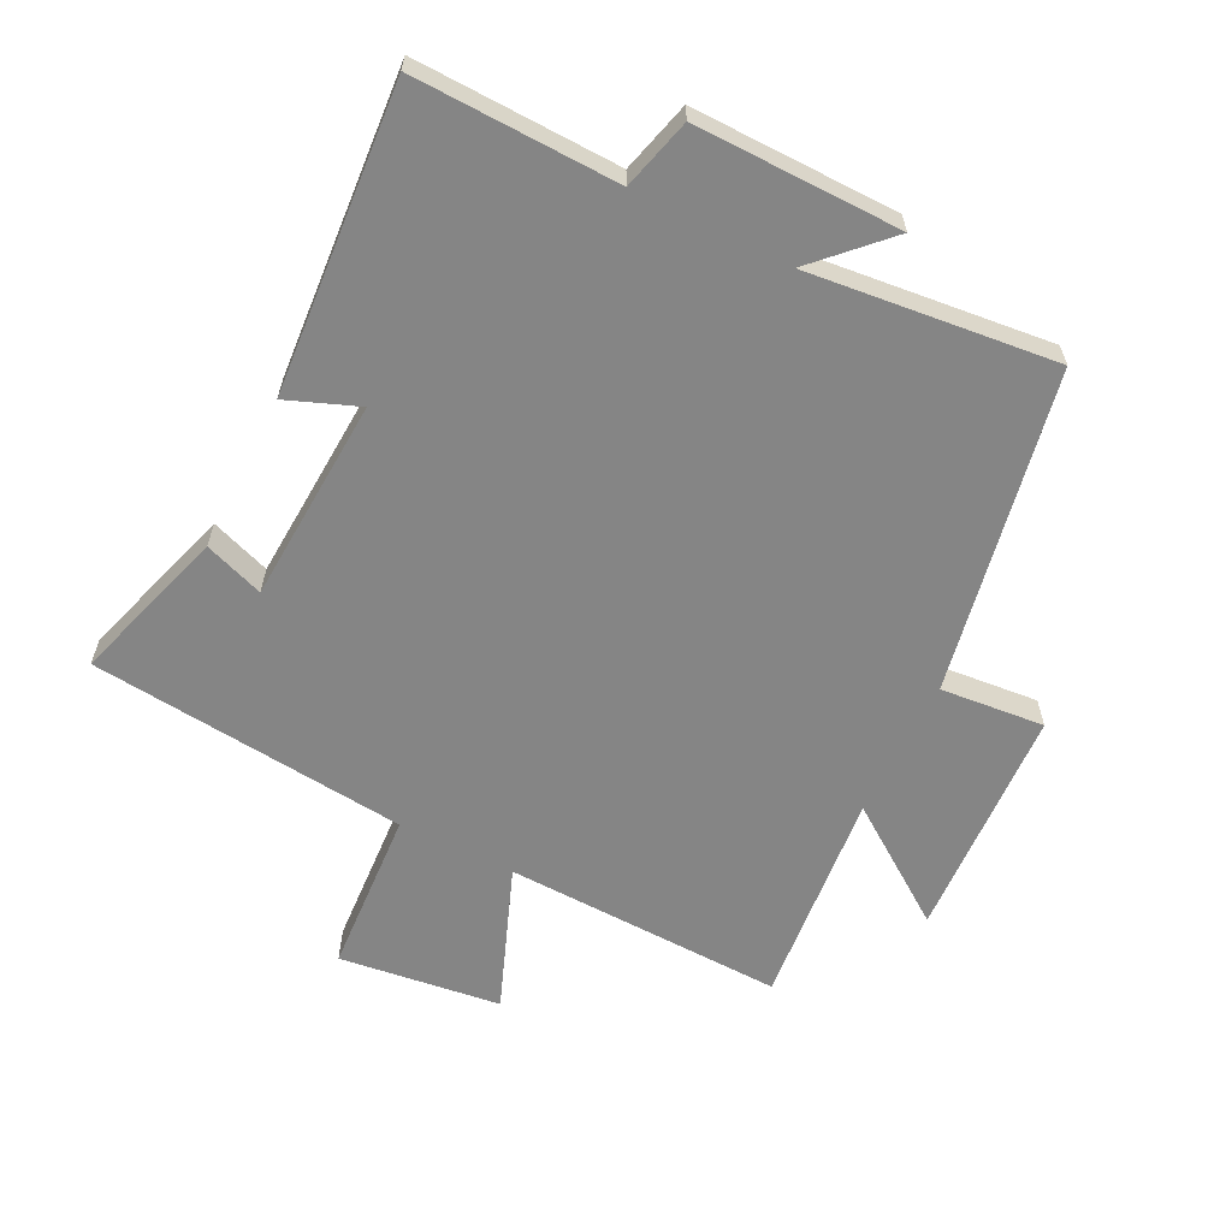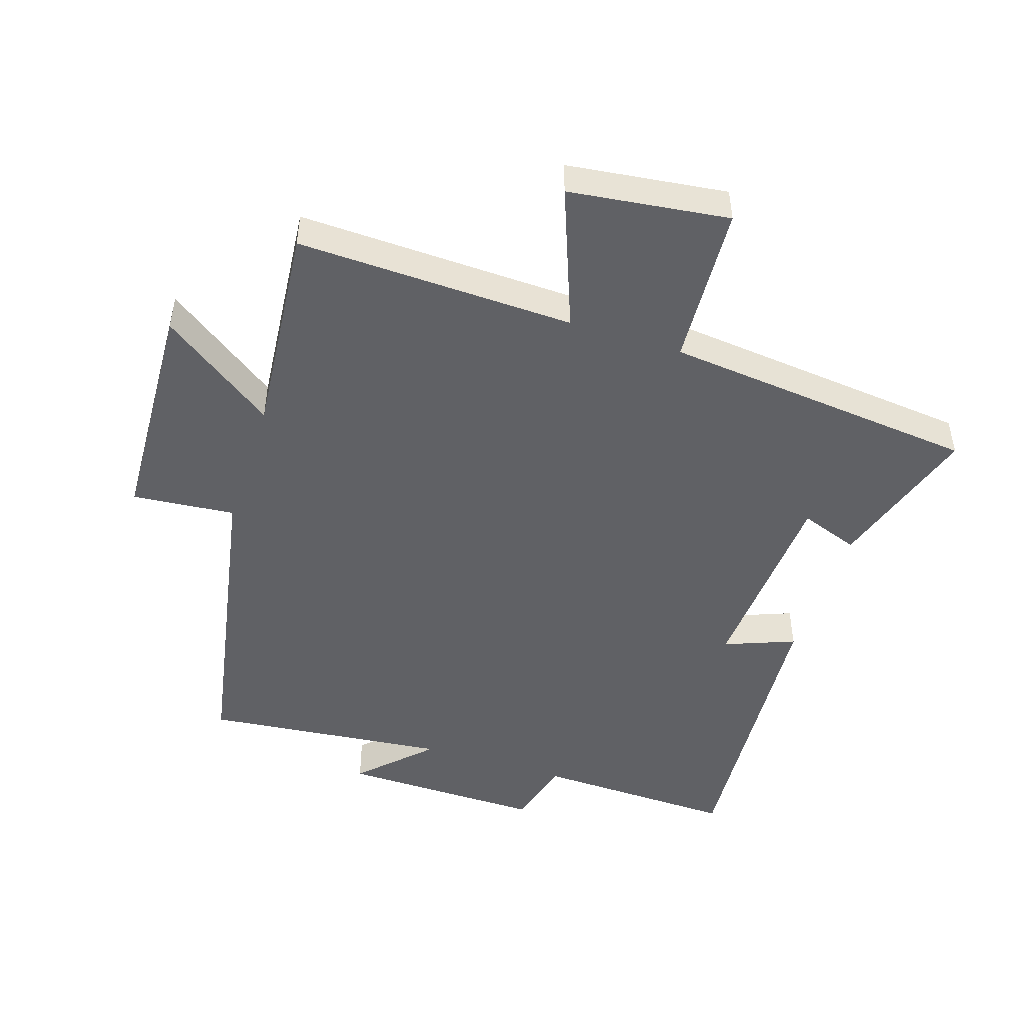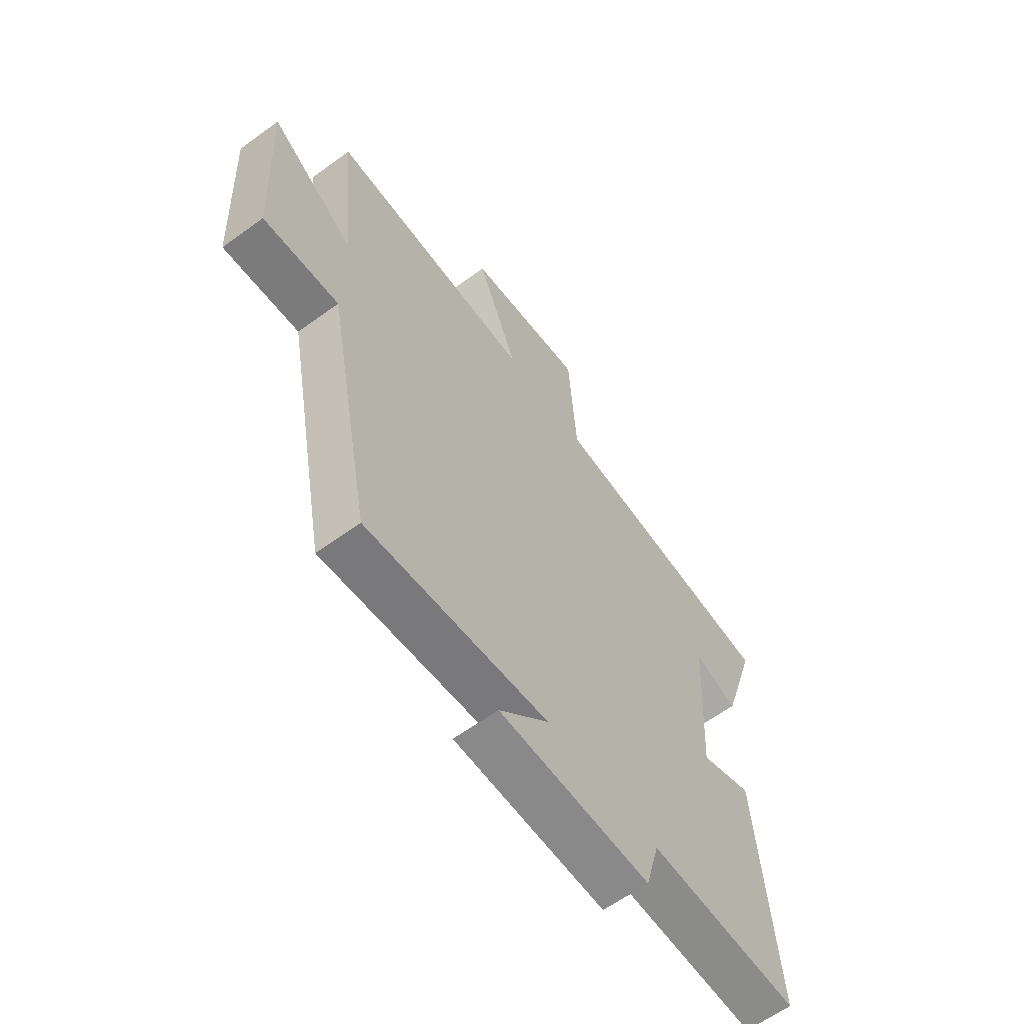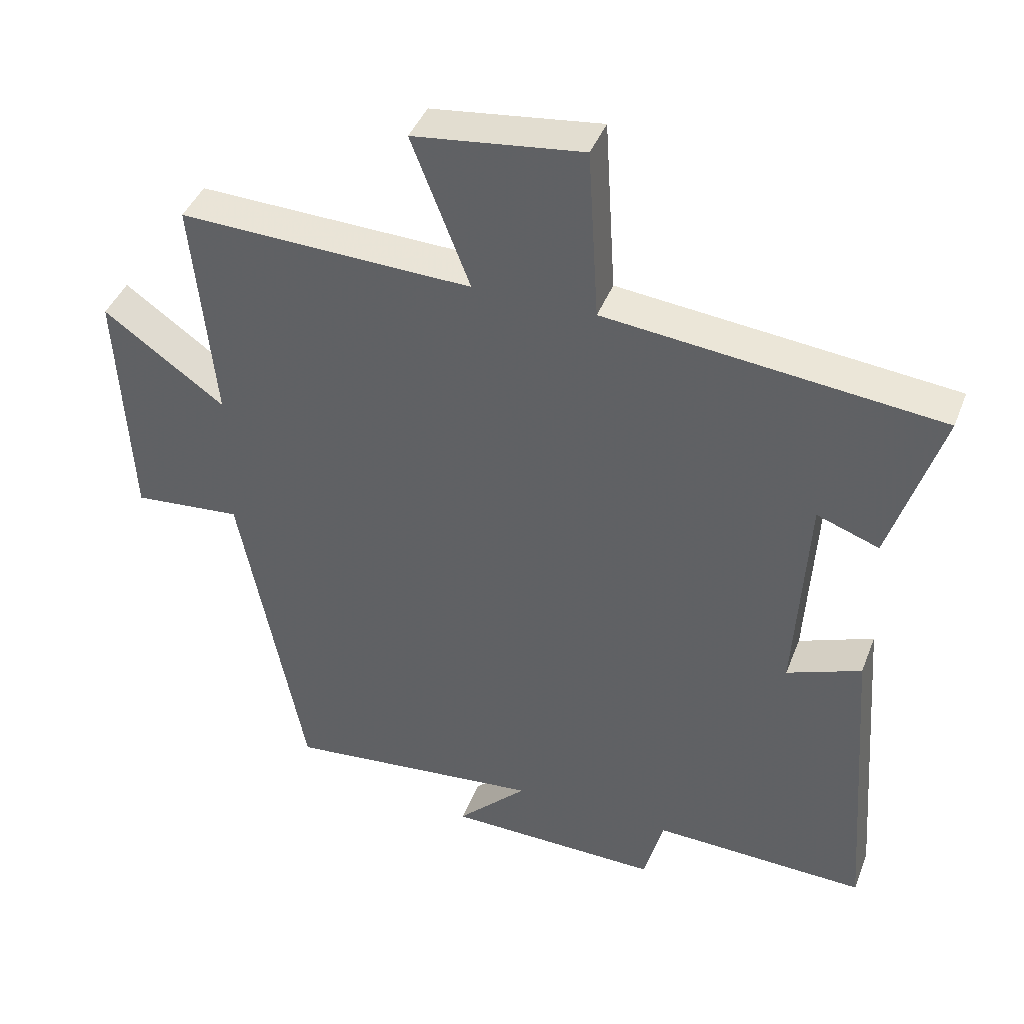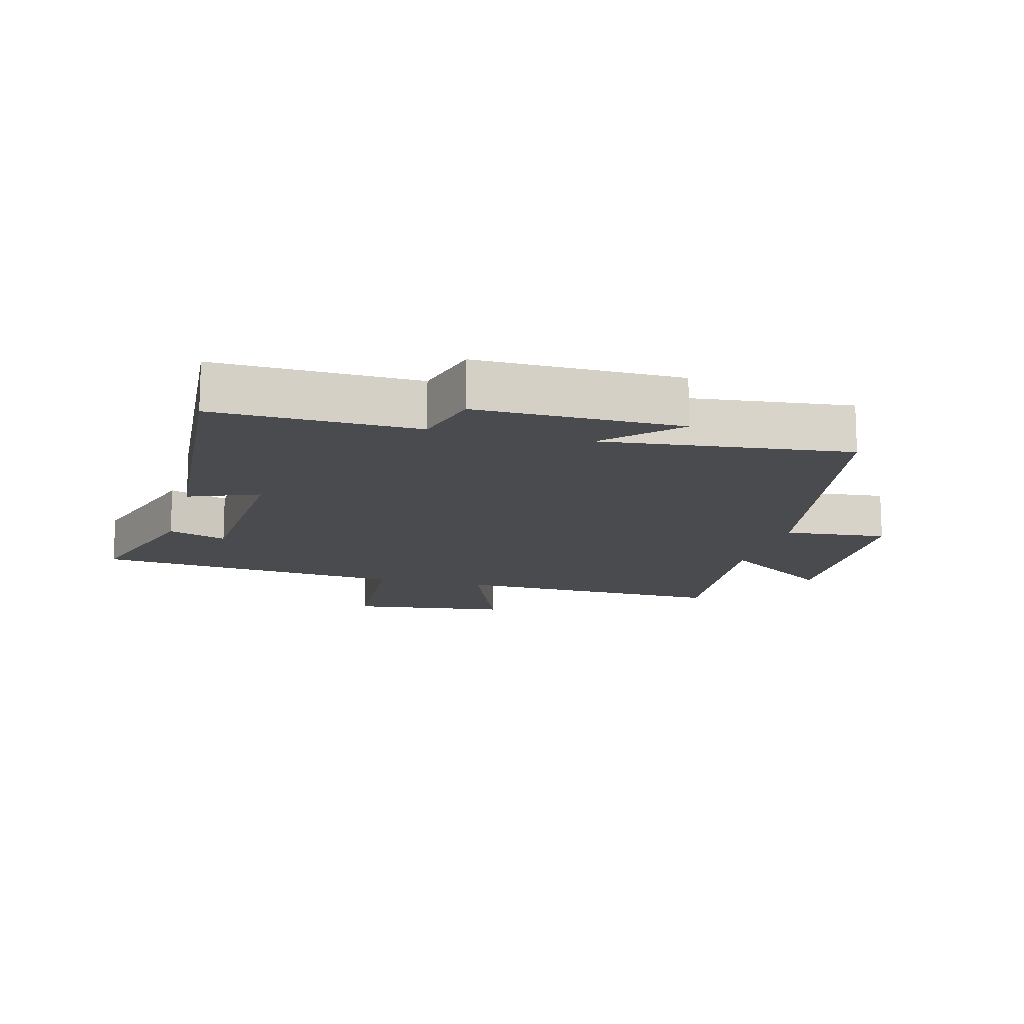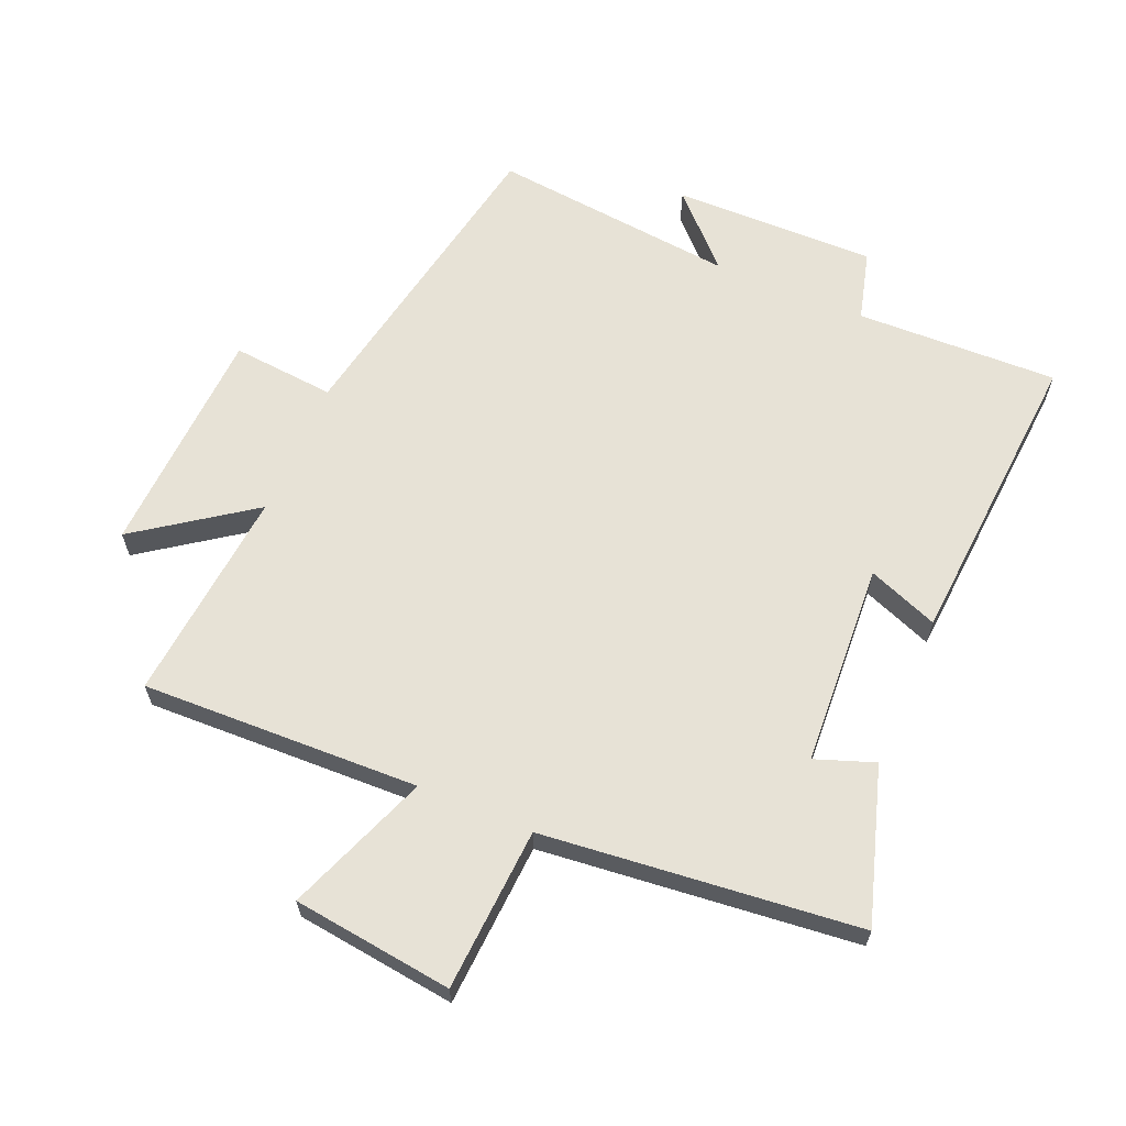
<metadata>
{"format":"obj","ext":"obj","renderer":"f3d","projection":"perspective","resolution":1024,"background":"white","views":[{"elev":-61.7,"azim":153.4,"up":"+Y"},{"elev":-48.0,"azim":-18.1,"up":"+Y"},{"elev":-62.5,"azim":-53.6,"up":"+Z"},{"elev":42.1,"azim":20.3,"up":"+Z"},{"elev":-13.8,"azim":165.3,"up":"+Y"},{"elev":63.4,"azim":22.9,"up":"+Y"}]}
</metadata>
<code>
v -0.532 0.07 0.513
v -0.098 0.07 0.5
v -0.184 0.07 0.723
v 0.066 0.07 0.755
v 0.082 0.07 0.5
v 0.575 0.07 0.45
v 0.5 0.07 0.208
v 0.408 0.07 0.241
v 0.39 0.07 -0.077
v 0.5 0.07 -0.034
v 0.536 0.07 -0.509
v 0.22 0.07 -0.5
v 0.191 0.07 -0.61
v -0.127 0.07 -0.606
v -0.022 0.07 -0.5
v -0.405 0.07 -0.541
v -0.5 0.07 -0.043
v -0.661 0.07 -0.058
v -0.679 0.07 0.304
v -0.5 0.07 0.177
v -0.532 0 0.513
v -0.098 0 0.5
v -0.184 0 0.723
v 0.066 0 0.755
v 0.082 0 0.5
v 0.575 0 0.45
v 0.5 0 0.208
v 0.408 0 0.241
v 0.39 0 -0.077
v 0.5 0 -0.034
v 0.536 0 -0.509
v 0.22 0 -0.5
v 0.191 0 -0.61
v -0.127 0 -0.606
v -0.022 0 -0.5
v -0.405 0 -0.541
v -0.5 0 -0.043
v -0.661 0 -0.058
v -0.679 0 0.304
v -0.5 0 0.177
f 17 18 19 20
f 15 16 17 20
f 15 20 1 2
f 12 13 14 15
f 12 15 2
f 9 10 11 12
f 8 9 12 2
f 5 6 7 8
f 5 8 2
f 2 3 4 5
f 40 39 38 37
f 40 37 36 35
f 22 21 40 35
f 35 34 33 32
f 22 35 32
f 32 31 30 29
f 22 32 29 28
f 28 27 26 25
f 22 28 25
f 25 24 23 22
f 1 21 22 2
f 2 22 23 3
f 3 23 24 4
f 4 24 25 5
f 5 25 26 6
f 6 26 27 7
f 7 27 28 8
f 8 28 29 9
f 9 29 30 10
f 10 30 31 11
f 11 31 32 12
f 12 32 33 13
f 13 33 34 14
f 14 34 35 15
f 15 35 36 16
f 16 36 37 17
f 17 37 38 18
f 18 38 39 19
f 19 39 40 20
f 20 40 21 1

</code>
